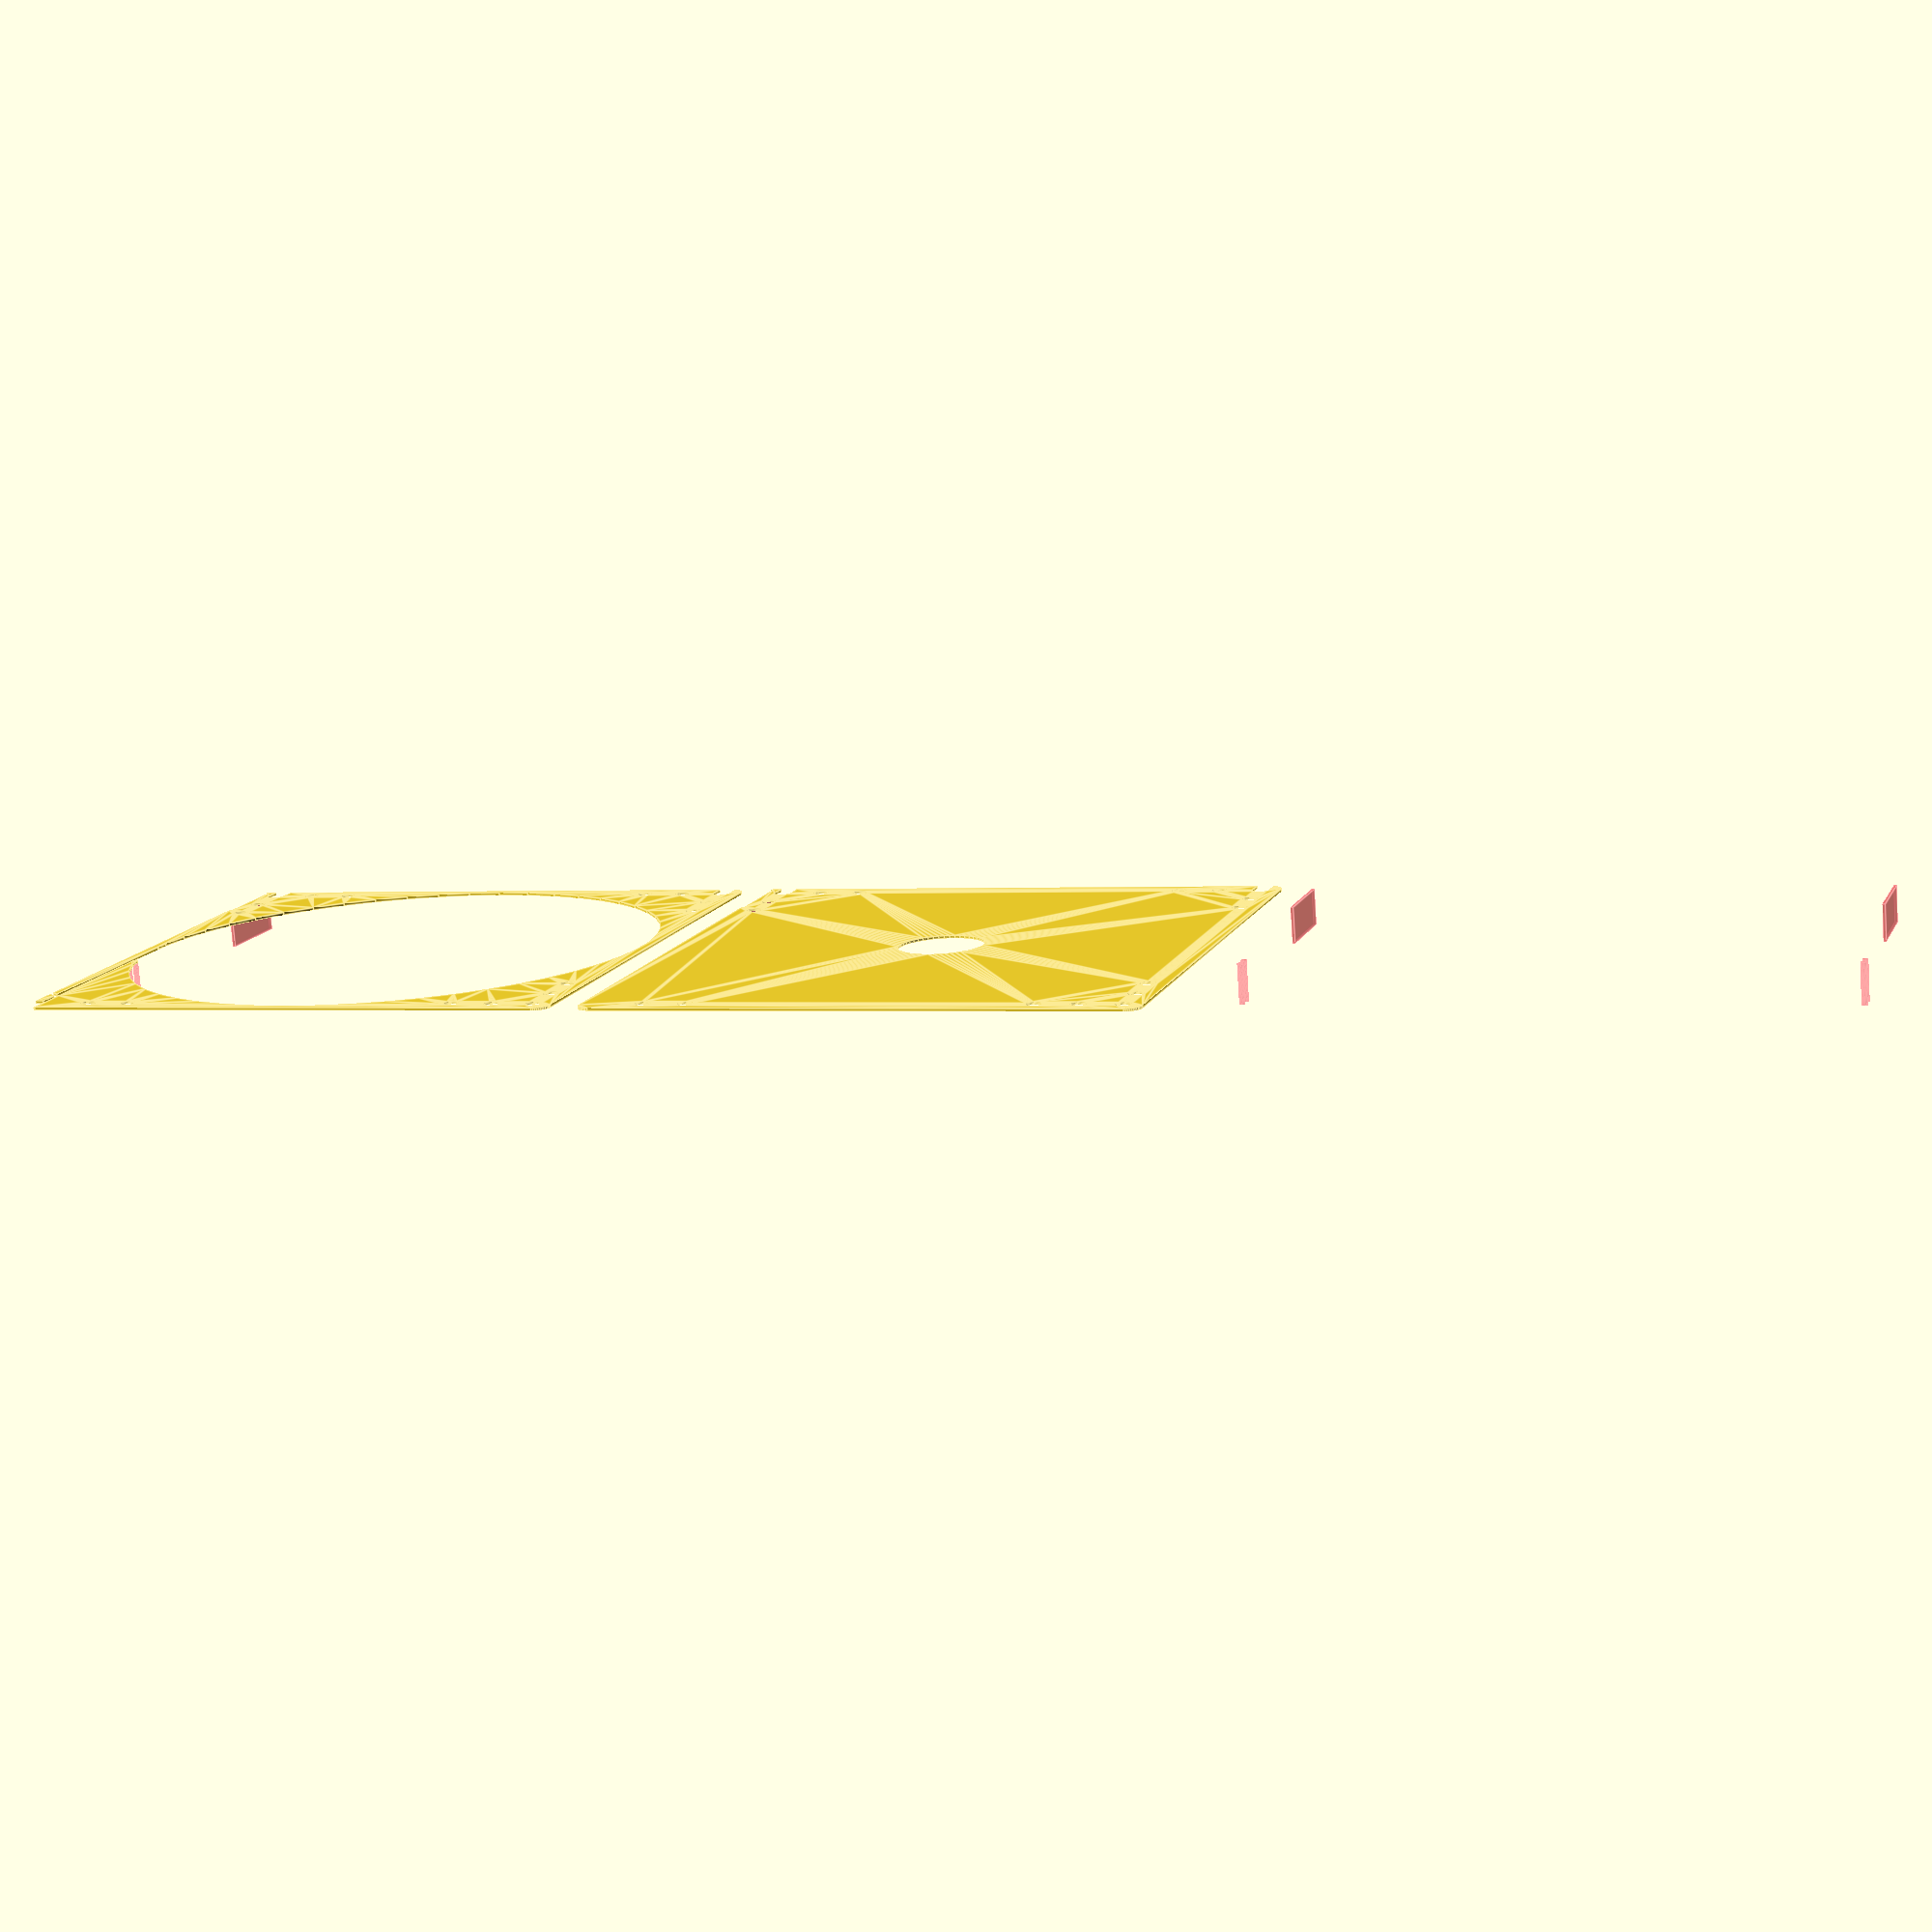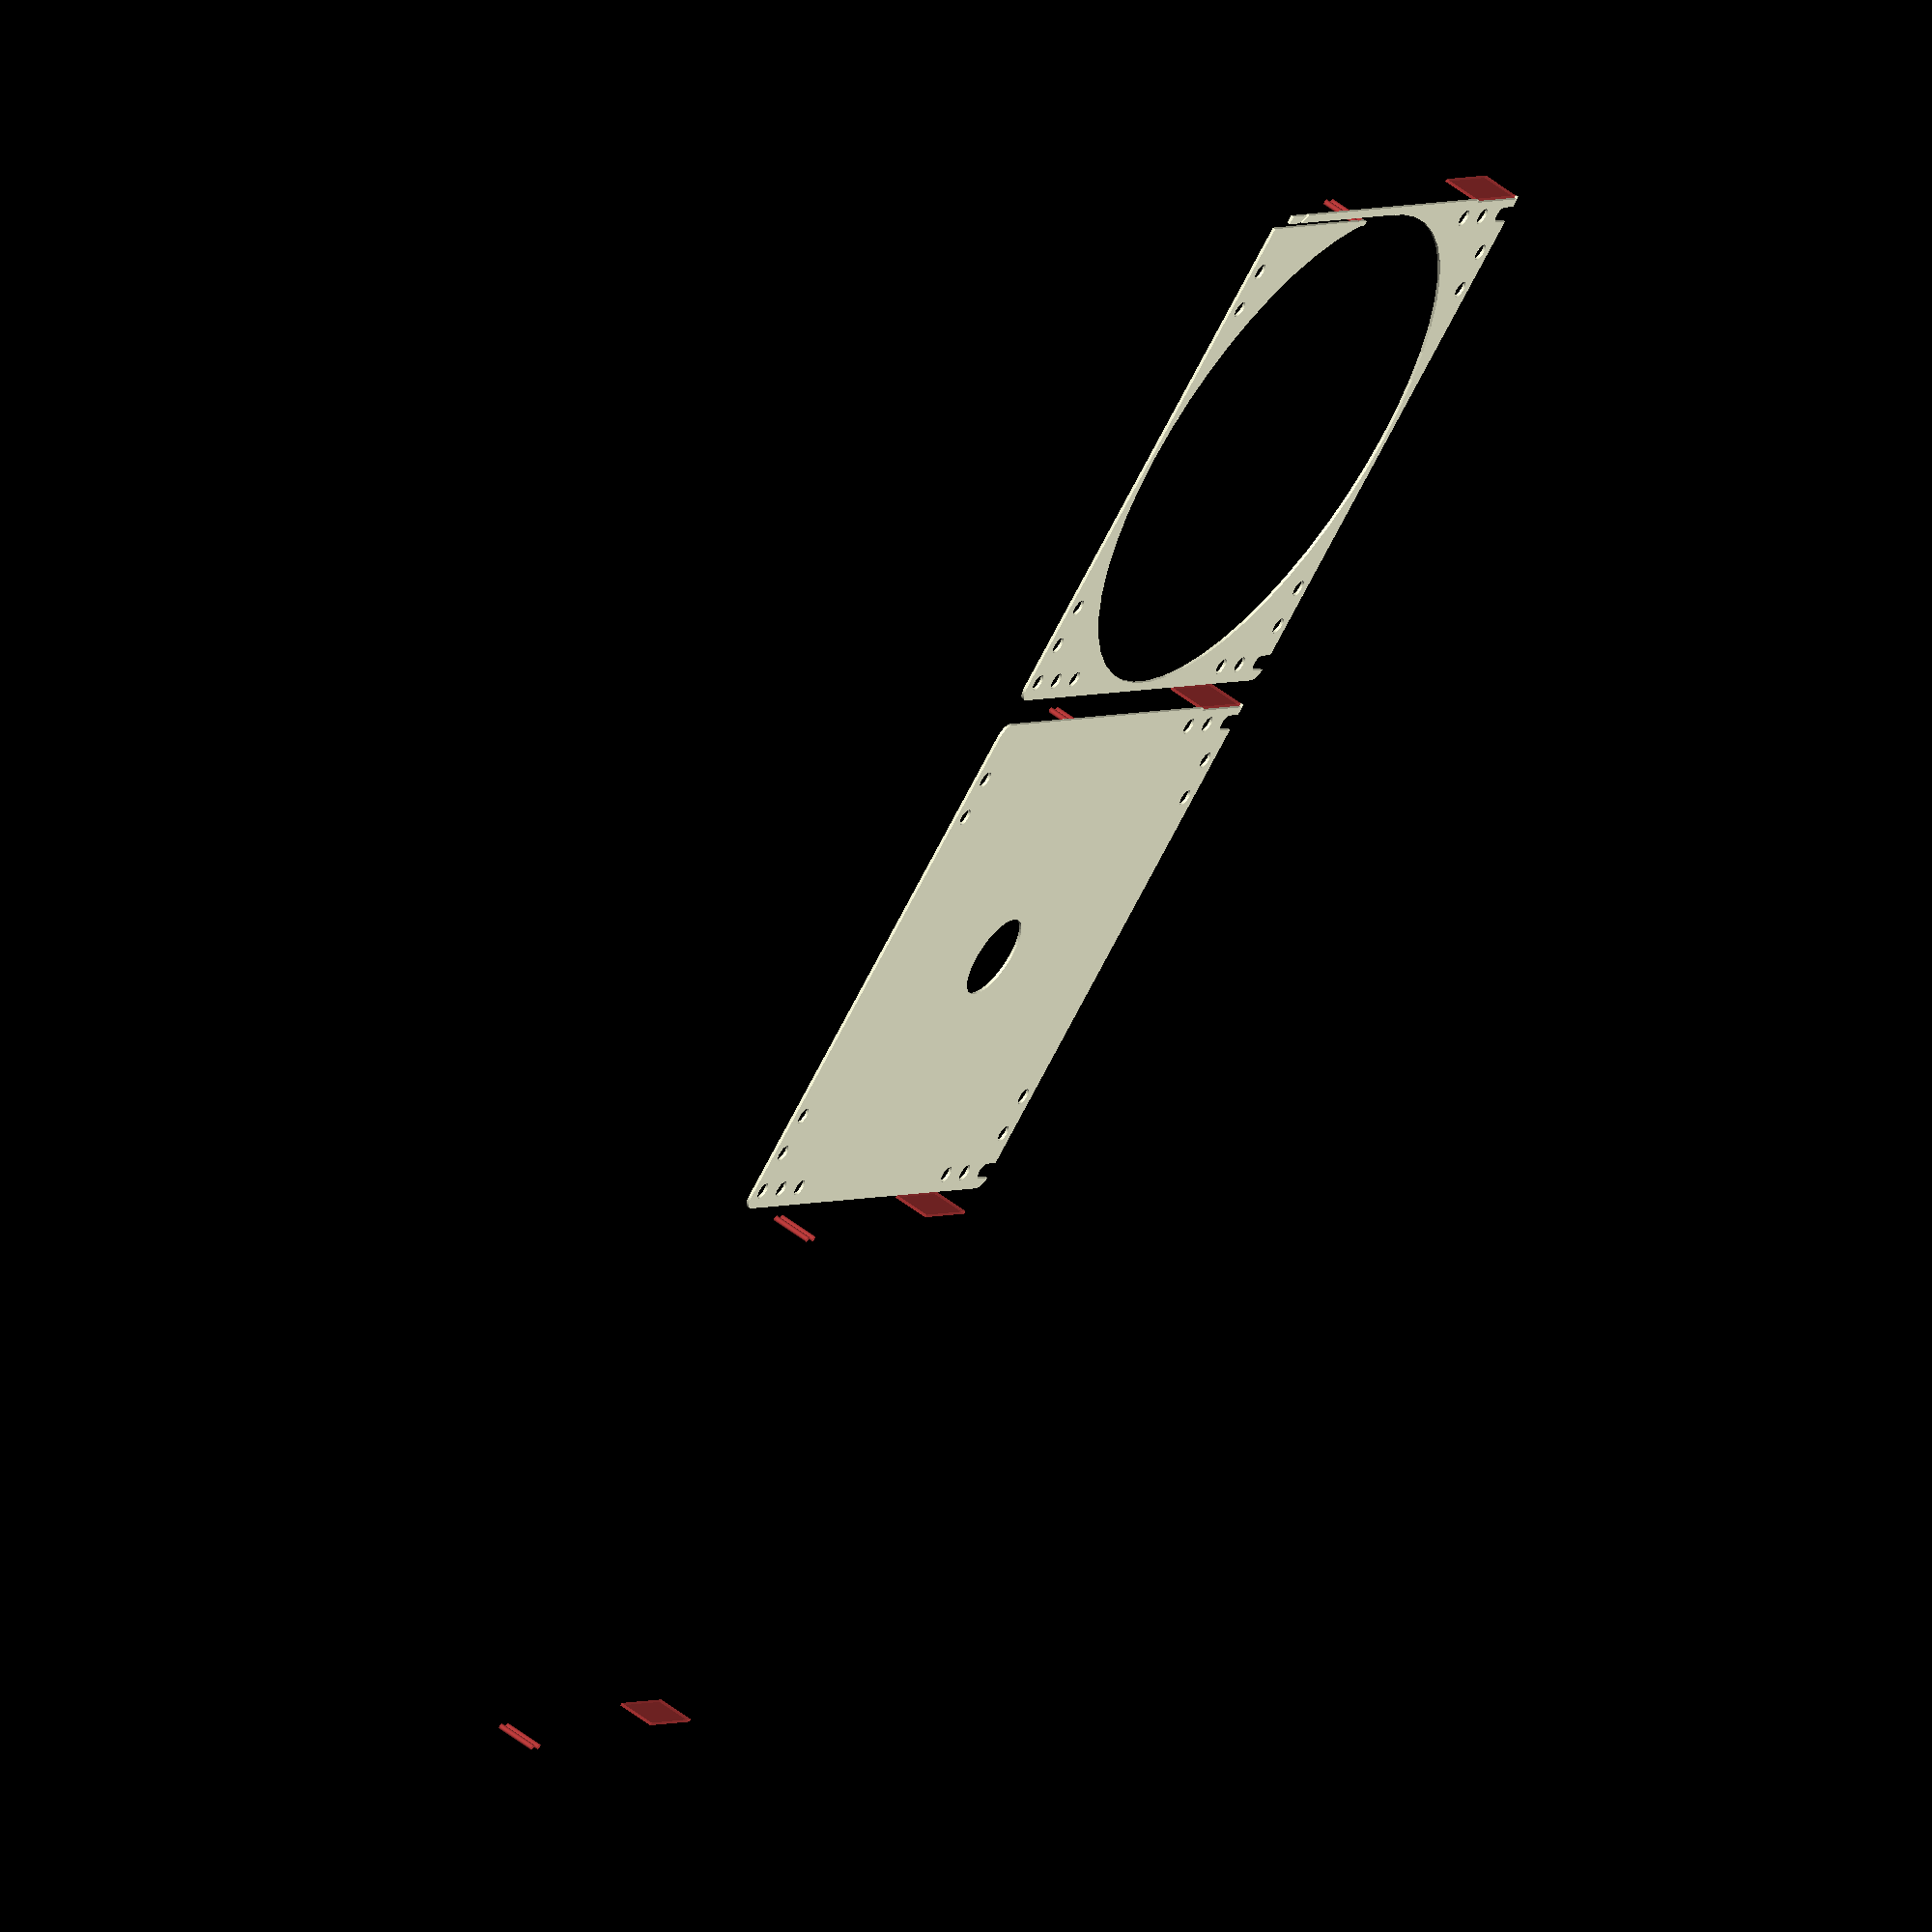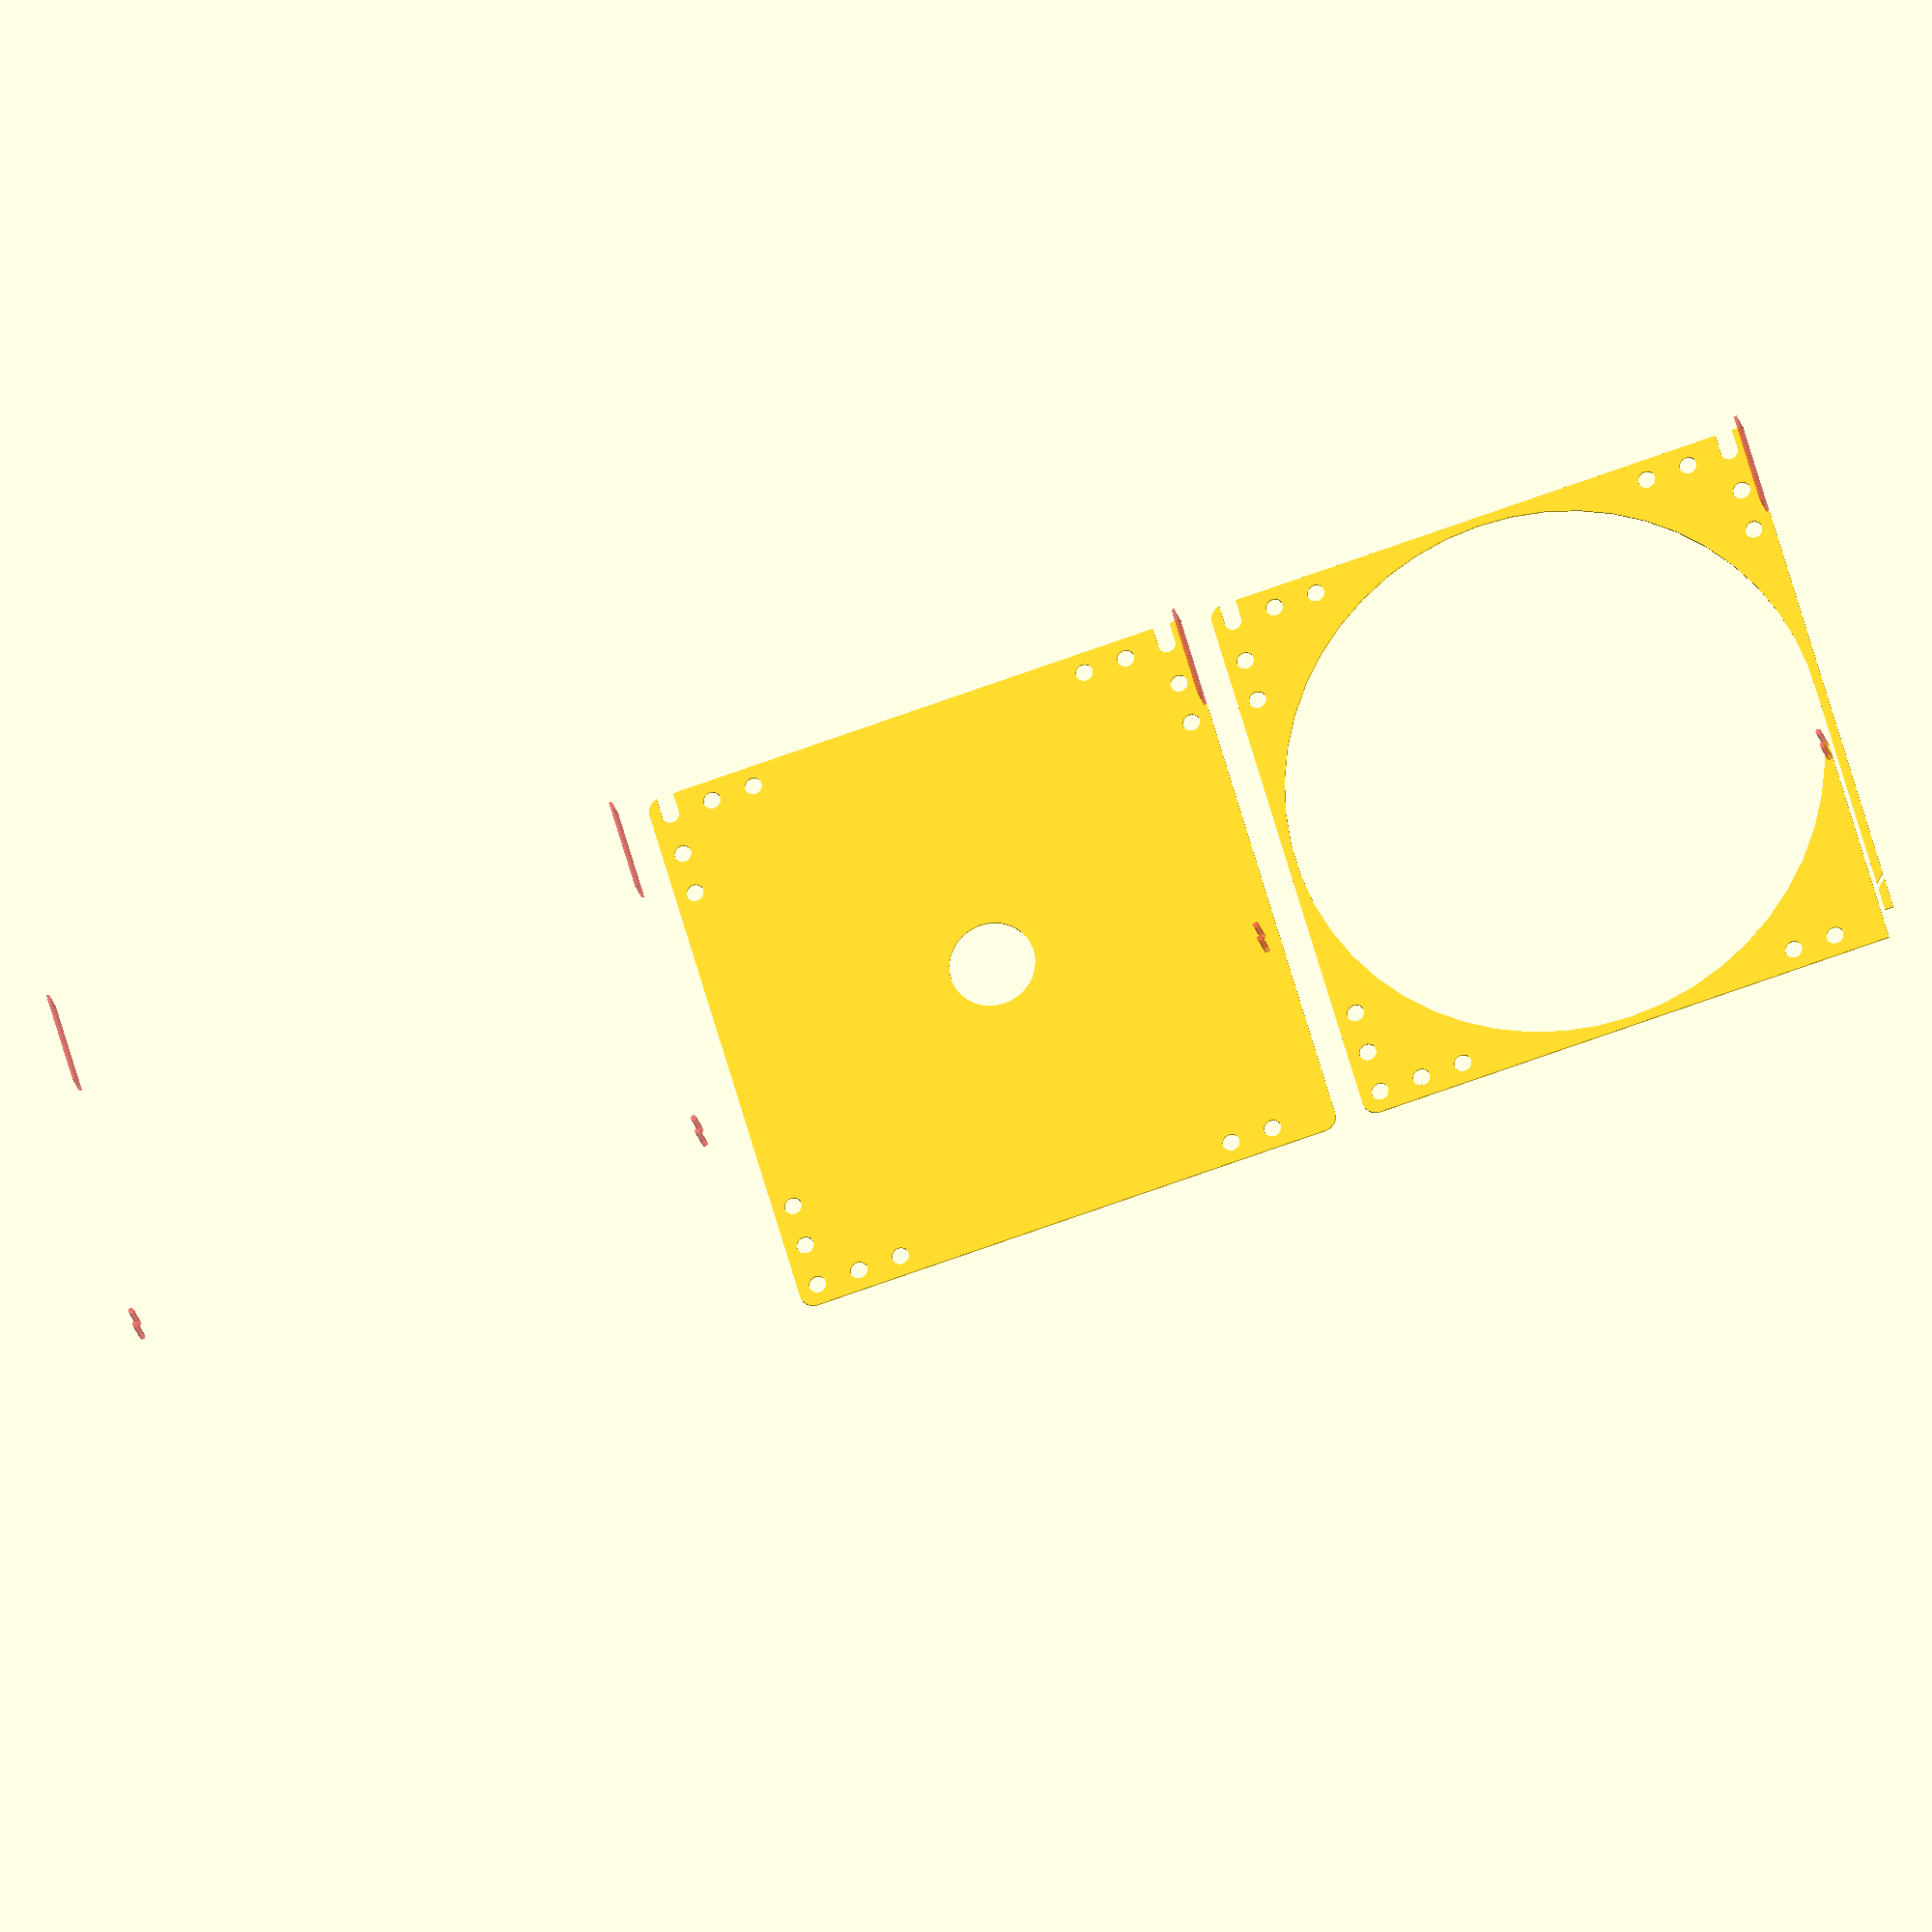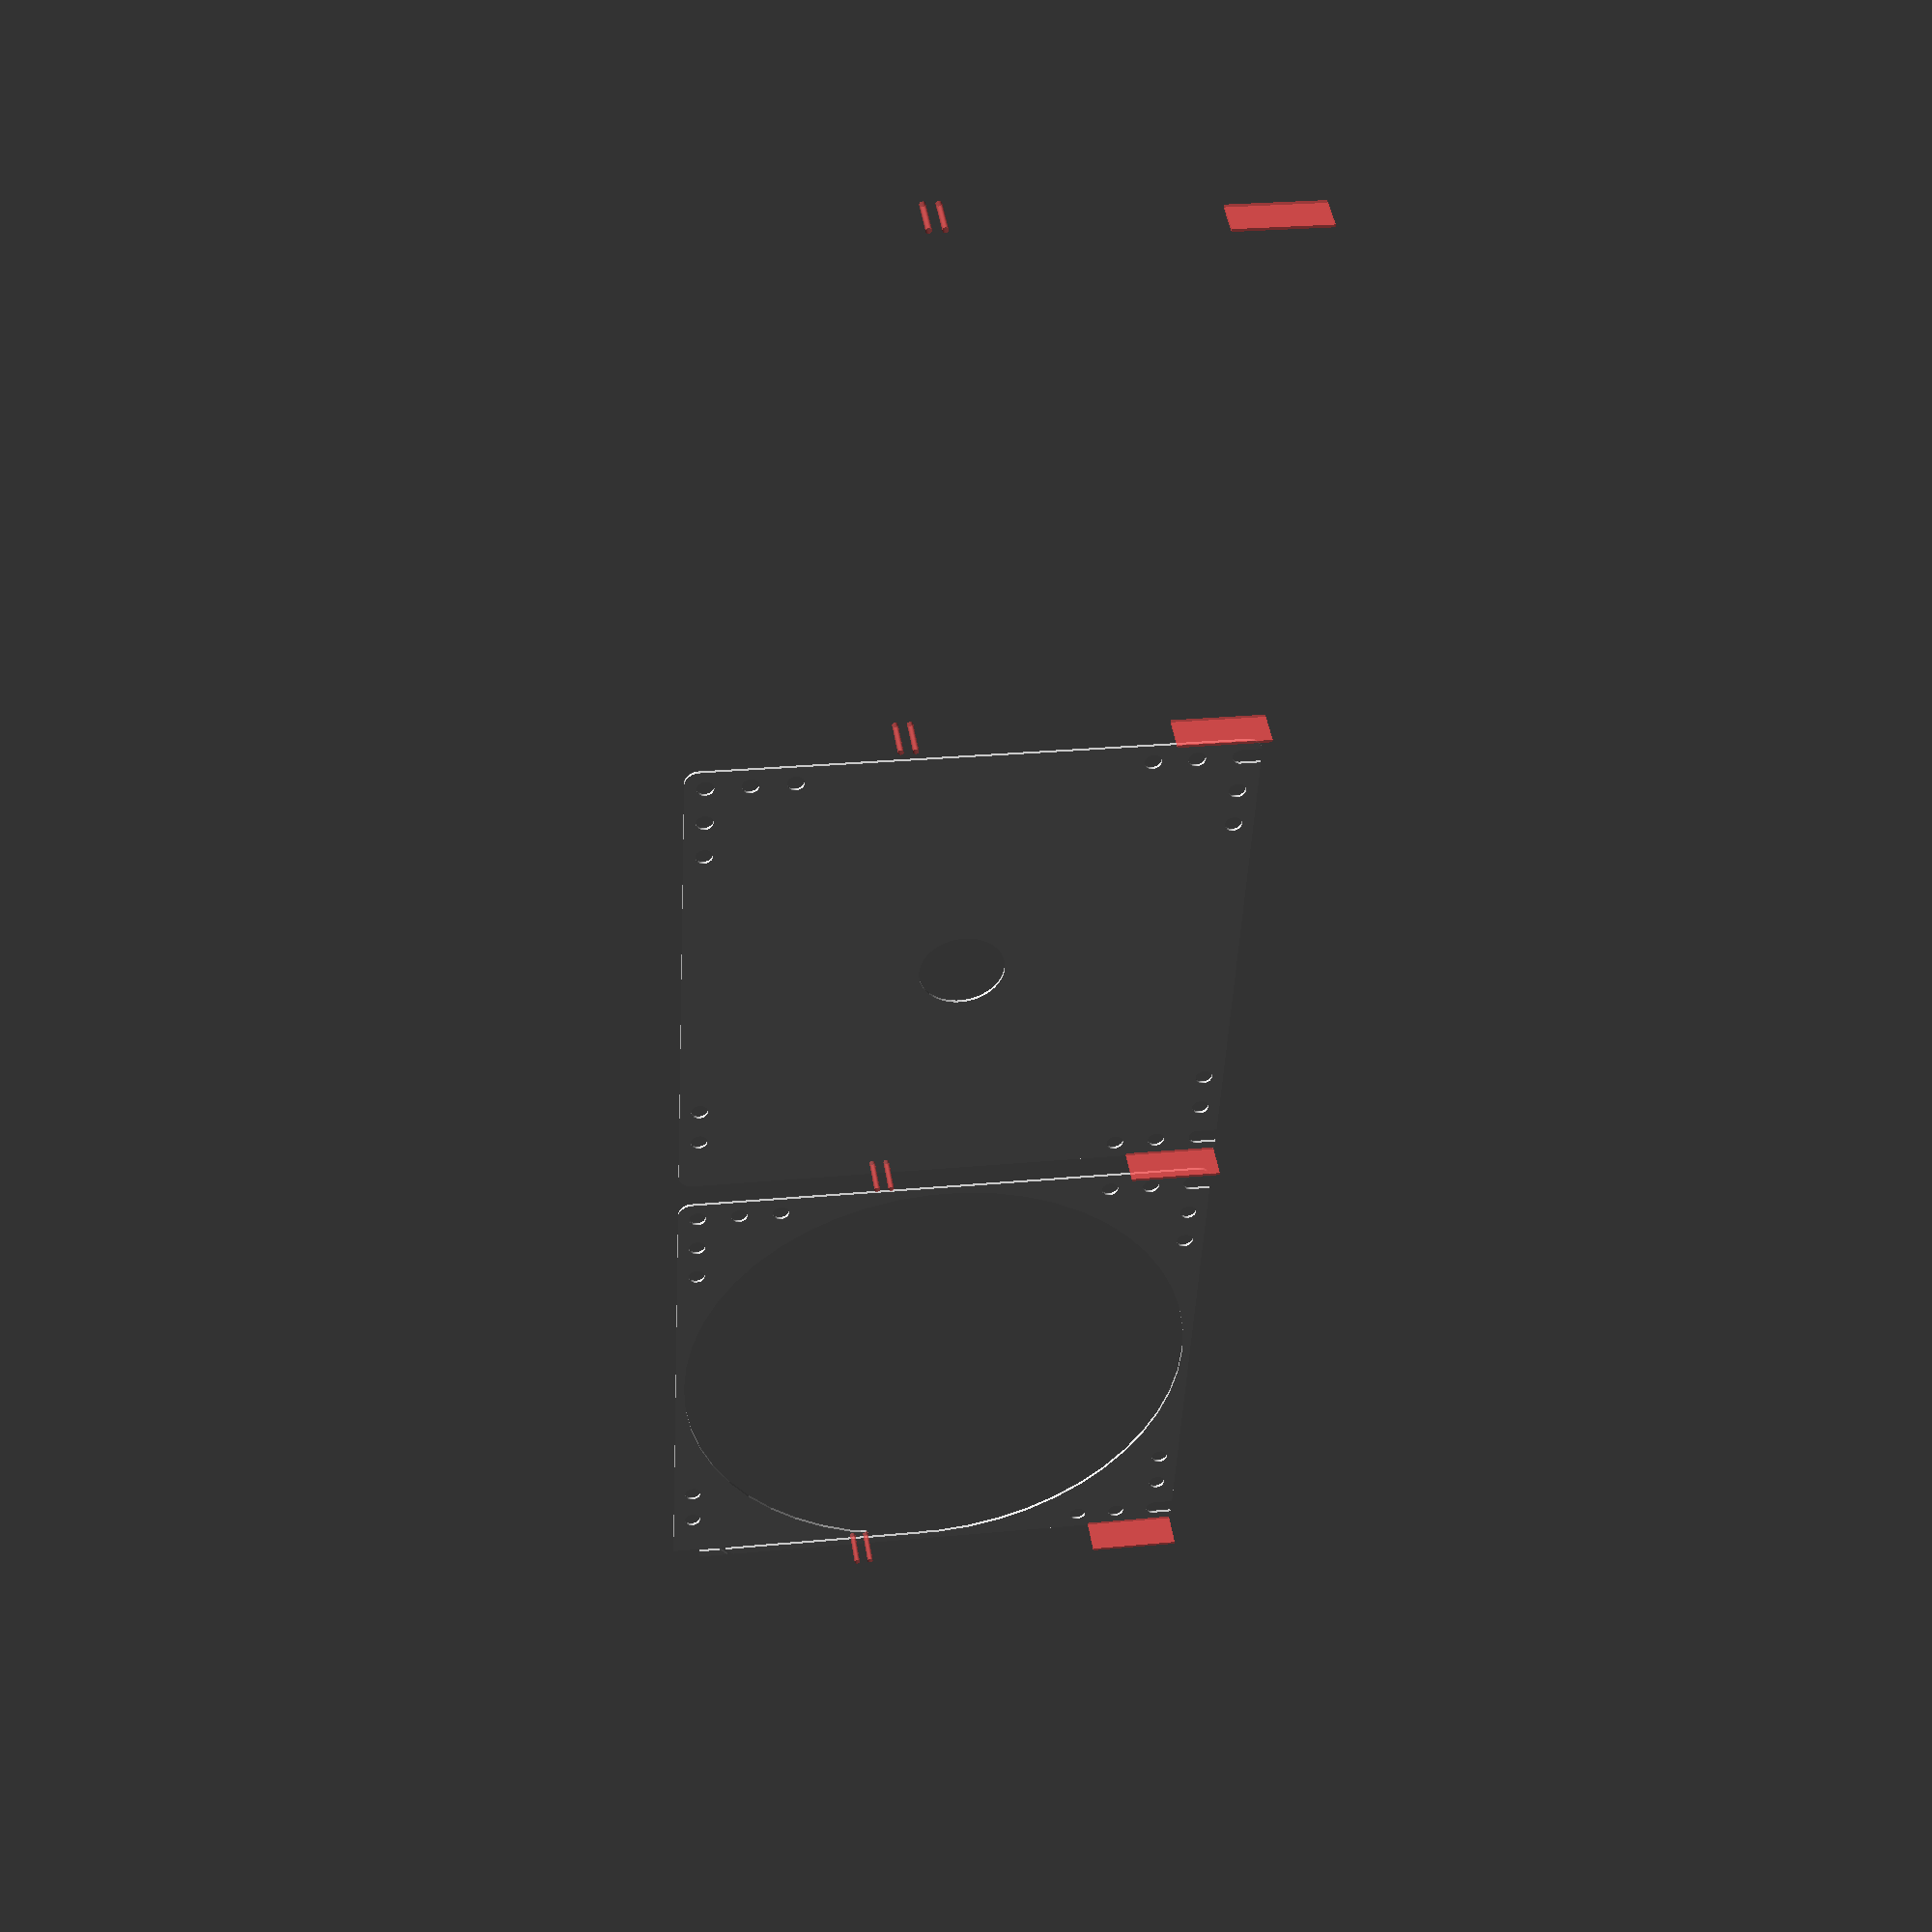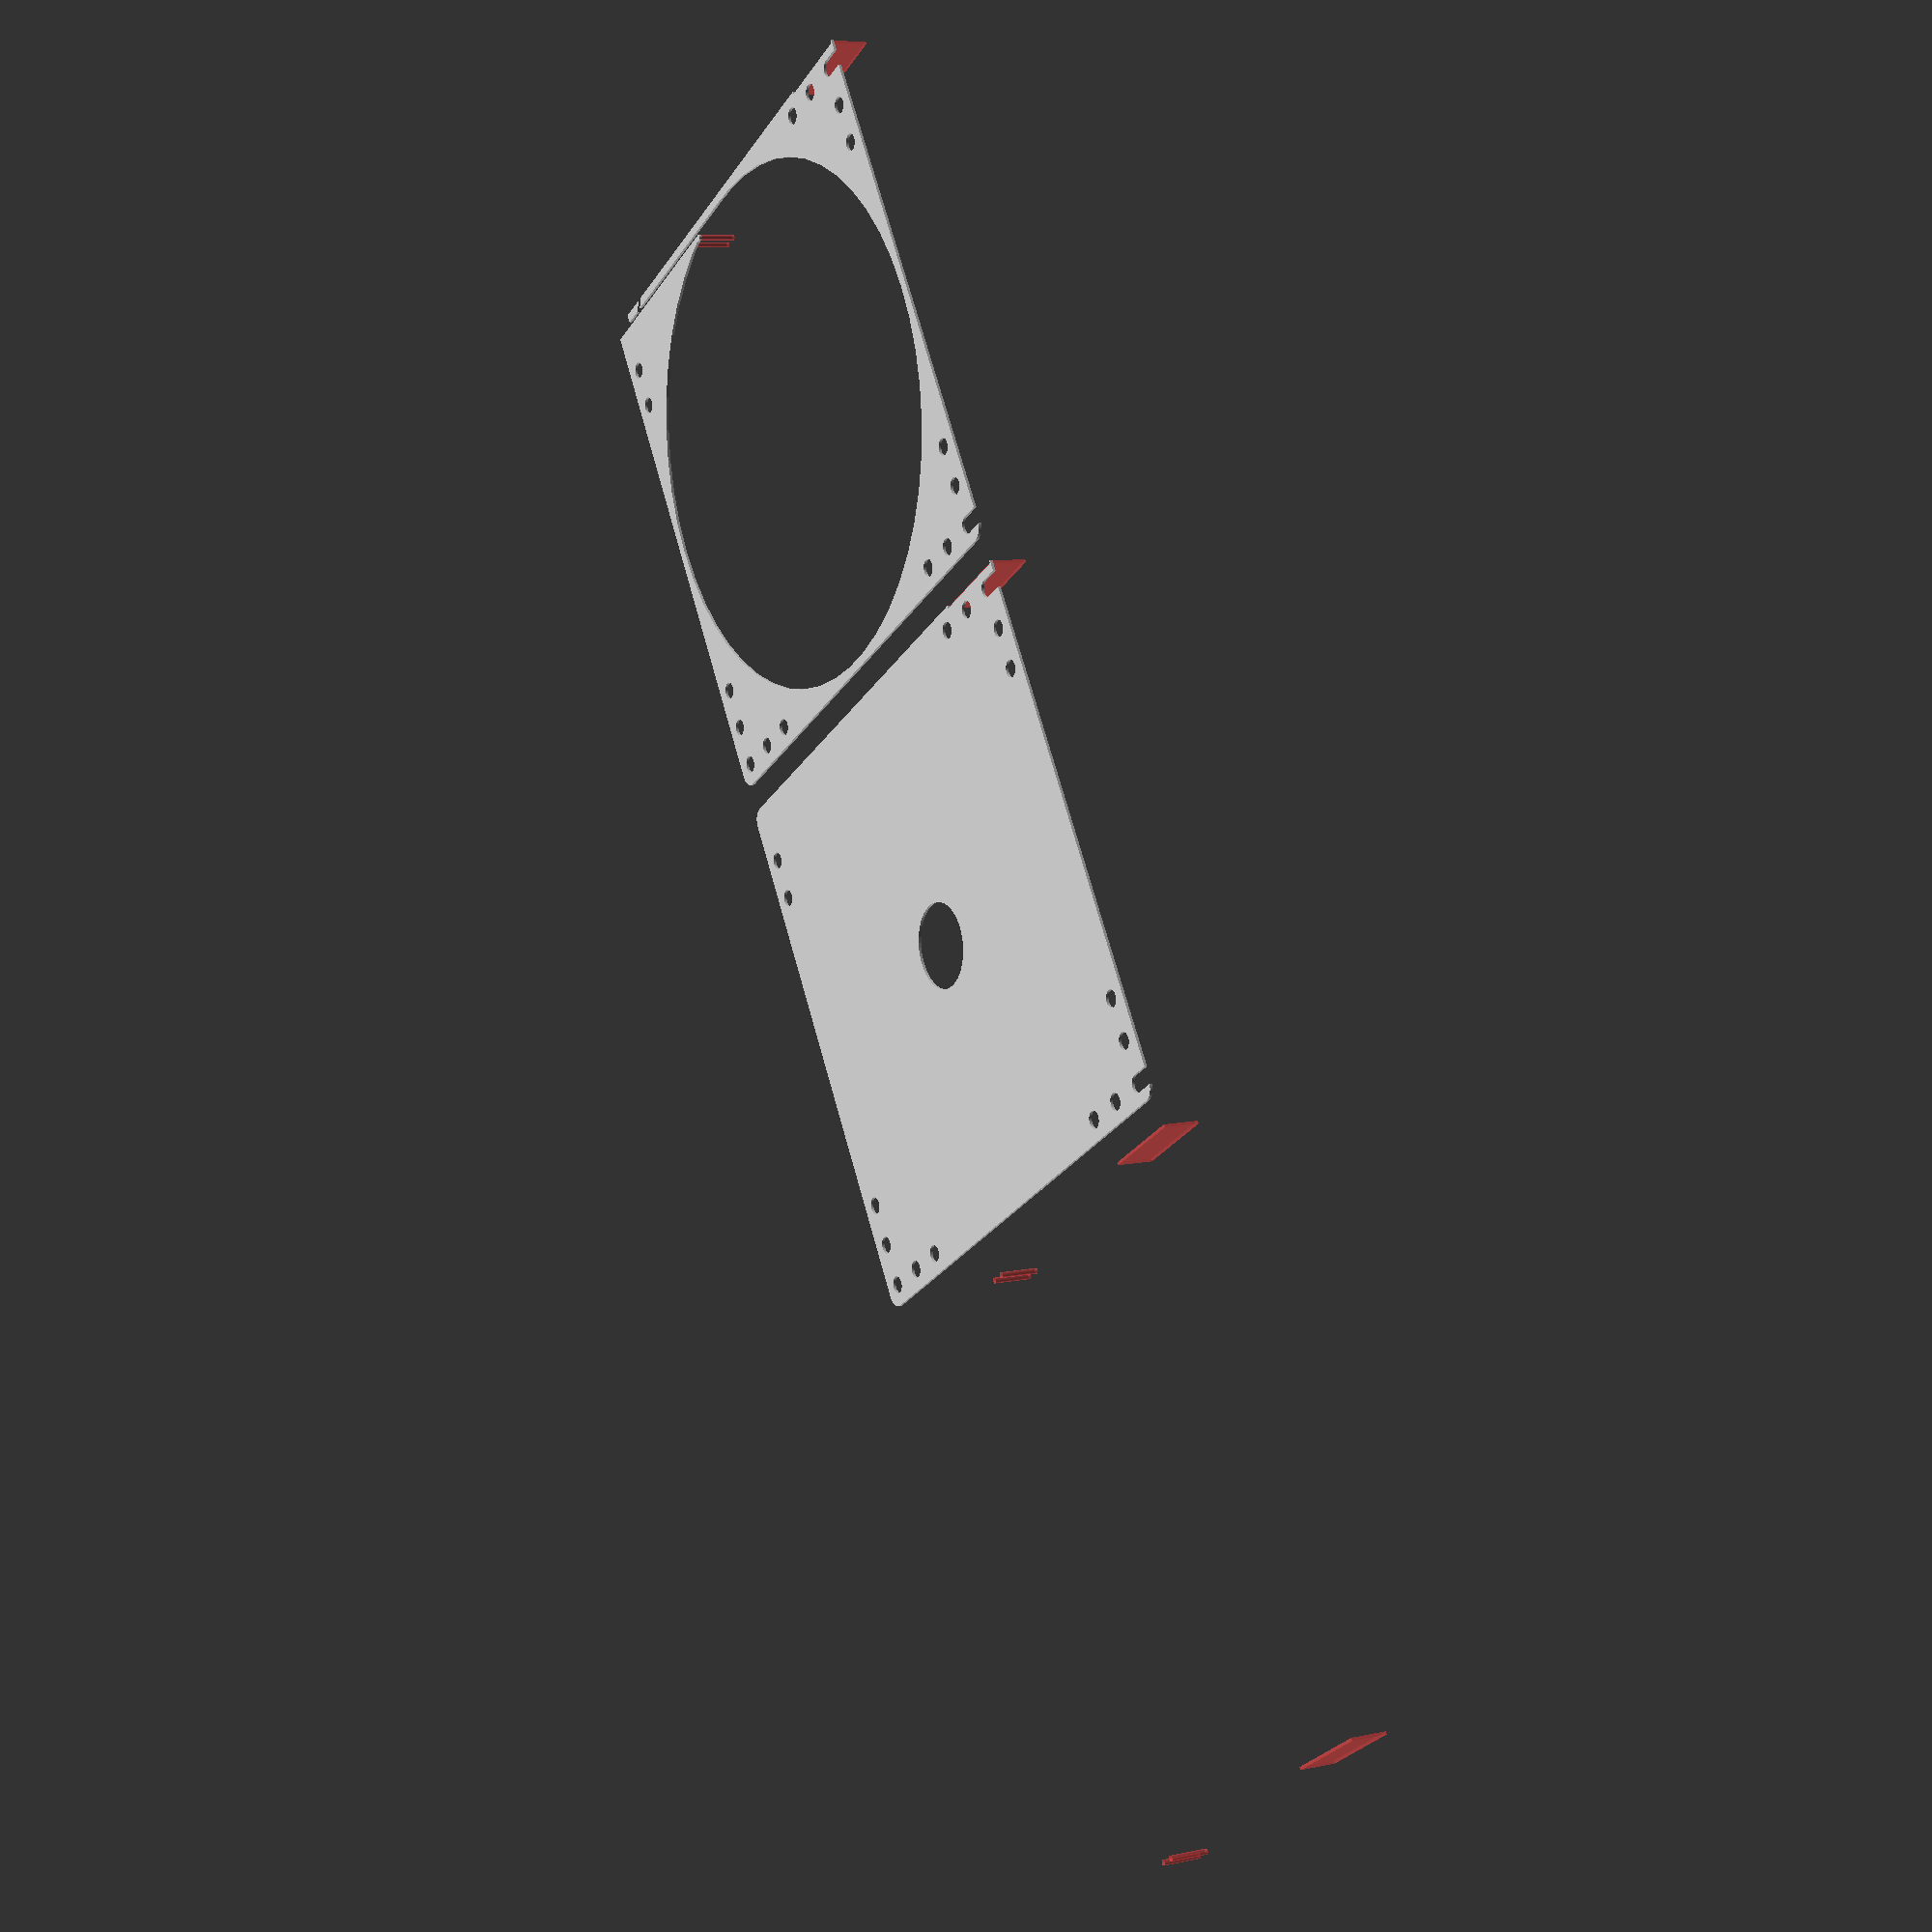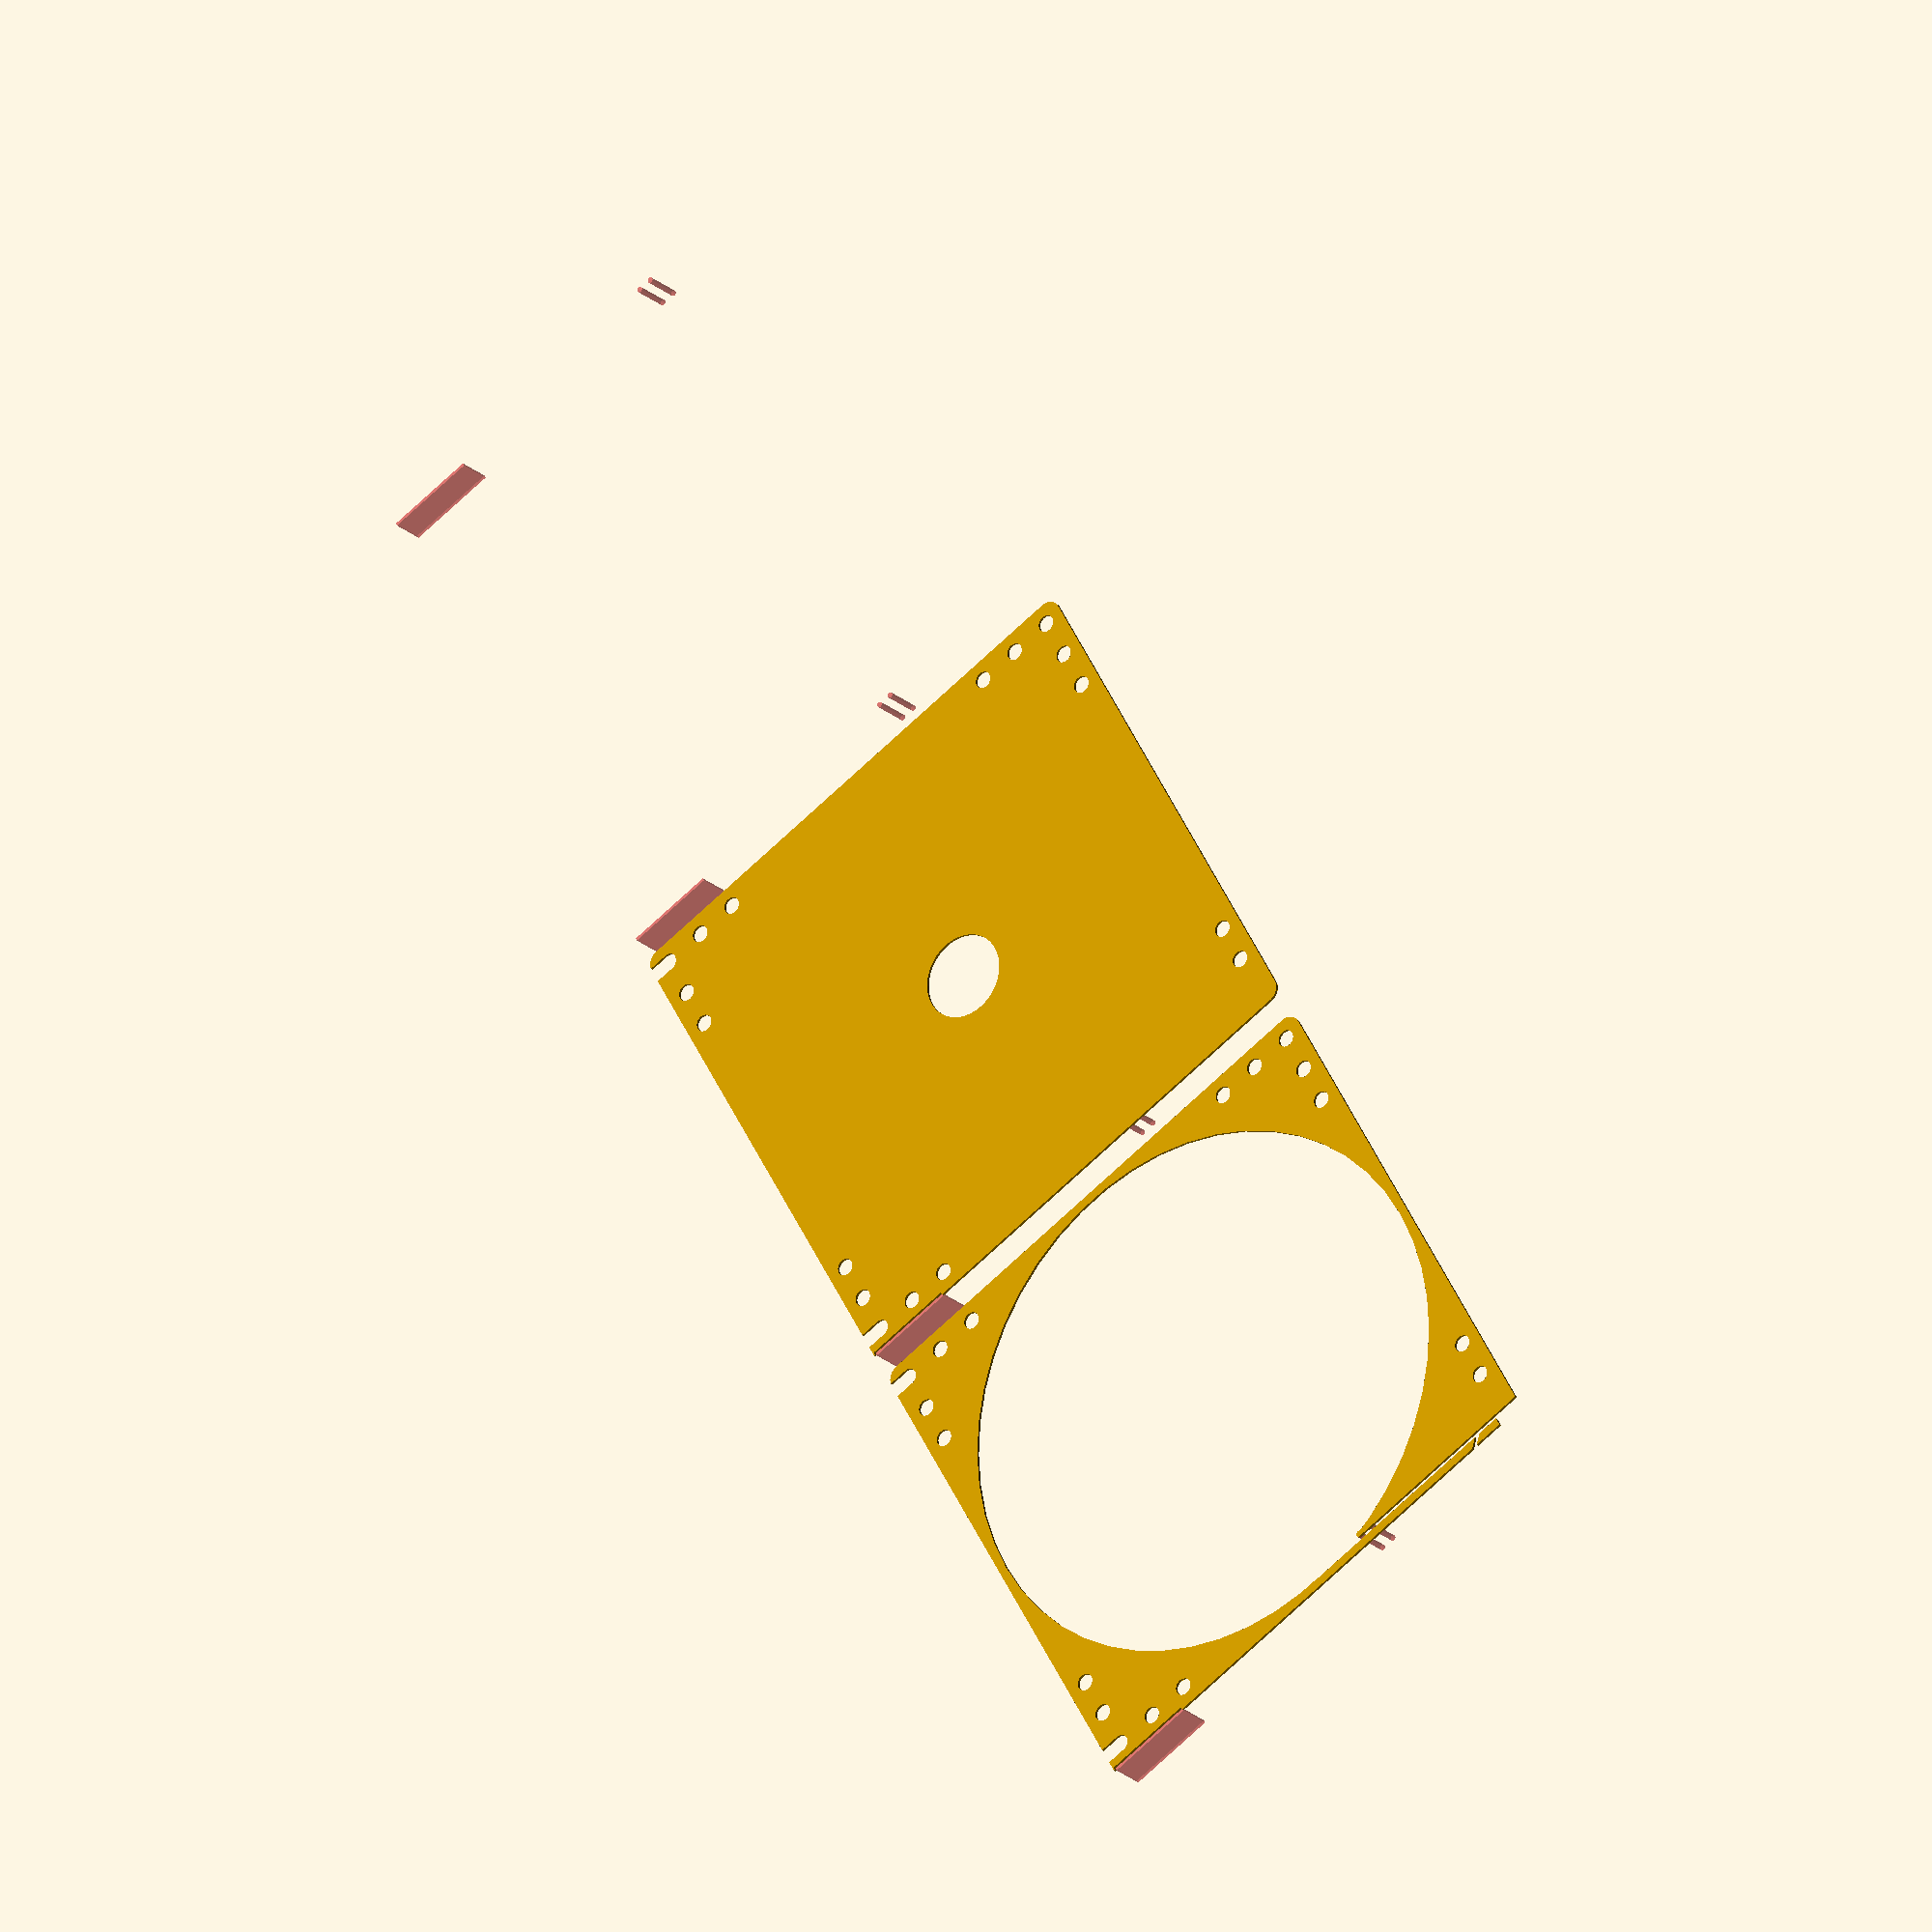
<openscad>
$fn = 50;


union() {
	translate(v = [0, 0, 0]) {
		projection() {
			intersection() {
				translate(v = [-500, -500, -5.5000000000]) {
					cube(size = [1000, 1000, 0.1000000000]);
				}
				union() {
					difference() {
						union() {
							translate(v = [0, 0, 0]) {
								rotate(a = [0, 0, 0]) {
									hull() {
										translate(v = [-92.0000000000, 92.0000000000, 0]) {
											rotate(a = [0, 0, 0]) {
												translate(v = [0, 0, 0]) {
													rotate(a = [0, 0, 0]) {
														cylinder(h = 14, r = 5);
													}
												}
											}
										}
										translate(v = [92.0000000000, 92.0000000000, 0]) {
											rotate(a = [0, 0, 0]) {
												translate(v = [0, 0, 0]) {
													rotate(a = [0, 0, 0]) {
														cylinder(h = 14, r = 5);
													}
												}
											}
										}
										translate(v = [-92.0000000000, -92.0000000000, 0]) {
											rotate(a = [0, 0, 0]) {
												translate(v = [0, 0, 0]) {
													rotate(a = [0, 0, 0]) {
														cylinder(h = 14, r = 5);
													}
												}
											}
										}
										translate(v = [92.0000000000, -92.0000000000, 0]) {
											rotate(a = [0, 0, 0]) {
												translate(v = [0, 0, 0]) {
													rotate(a = [0, 0, 0]) {
														cylinder(h = 14, r = 5);
													}
												}
											}
										}
									}
								}
							}
							translate(v = [-97.0000000000, 91.0000000000, 0]) {
								rotate(a = [0, 0, 0]) {
									cube(size = [6, 6, 14]);
								}
							}
						}
						union() {
							#translate(v = [-96.5000000000, 96.0000000000, 0.5000000000]) {
								rotate(a = [0, 0, 0]) {
									cube(size = [32, 1, 13.0000000000]);
								}
							}
							translate(v = [-97.5000000000, -90.0000000000, -125]) {
								rotate(a = [0, 0, 0]) {
									hull() {
										translate(v = [7.5000000000, 0, 0]) {
											rotate(a = [0, 0, 0]) {
												translate(v = [0, 0, 0]) {
													rotate(a = [0, 0, 0]) {
														cylinder(h = 250, r = 3.0000000000);
													}
												}
											}
										}
										translate(v = [-7.5000000000, 0, 0]) {
											rotate(a = [0, 0, 0]) {
												translate(v = [0, 0, 0]) {
													rotate(a = [0, 0, 0]) {
														cylinder(h = 250, r = 3.0000000000);
													}
												}
											}
										}
									}
								}
							}
							translate(v = [-97.5000000000, 90.0000000000, -125]) {
								rotate(a = [0, 0, 0]) {
									hull() {
										translate(v = [7.5000000000, 0, 0]) {
											rotate(a = [0, 0, 0]) {
												translate(v = [0, 0, 0]) {
													rotate(a = [0, 0, 0]) {
														cylinder(h = 250, r = 3.0000000000);
													}
												}
											}
										}
										translate(v = [-7.5000000000, 0, 0]) {
											rotate(a = [0, 0, 0]) {
												translate(v = [0, 0, 0]) {
													rotate(a = [0, 0, 0]) {
														cylinder(h = 250, r = 3.0000000000);
													}
												}
											}
										}
									}
								}
							}
							translate(v = [90.0000000000, -90.0000000000, -125.0000000000]) {
								rotate(a = [0, 0, 0]) {
									cylinder(h = 250, r = 3.0000000000);
								}
							}
							translate(v = [-75.0000000000, -90.0000000000, -125.0000000000]) {
								rotate(a = [0, 0, 0]) {
									cylinder(h = 250, r = 3.0000000000);
								}
							}
							translate(v = [-90.0000000000, -75.0000000000, -125.0000000000]) {
								rotate(a = [0, 0, 0]) {
									cylinder(h = 250, r = 3.0000000000);
								}
							}
							translate(v = [75.0000000000, -90.0000000000, -125.0000000000]) {
								rotate(a = [0, 0, 0]) {
									cylinder(h = 250, r = 3.0000000000);
								}
							}
							translate(v = [90.0000000000, -75.0000000000, -125.0000000000]) {
								rotate(a = [0, 0, 0]) {
									cylinder(h = 250, r = 3.0000000000);
								}
							}
							translate(v = [-75.0000000000, 90.0000000000, -125.0000000000]) {
								rotate(a = [0, 0, 0]) {
									cylinder(h = 250, r = 3.0000000000);
								}
							}
							translate(v = [-90.0000000000, 75.0000000000, -125.0000000000]) {
								rotate(a = [0, 0, 0]) {
									cylinder(h = 250, r = 3.0000000000);
								}
							}
							translate(v = [90.0000000000, 75.0000000000, -125.0000000000]) {
								rotate(a = [0, 0, 0]) {
									cylinder(h = 250, r = 3.0000000000);
								}
							}
							translate(v = [-60.0000000000, -90.0000000000, -125.0000000000]) {
								rotate(a = [0, 0, 0]) {
									cylinder(h = 250, r = 3.0000000000);
								}
							}
							translate(v = [-90.0000000000, -60.0000000000, -125.0000000000]) {
								rotate(a = [0, 0, 0]) {
									cylinder(h = 250, r = 3.0000000000);
								}
							}
							translate(v = [60.0000000000, -90.0000000000, -125.0000000000]) {
								rotate(a = [0, 0, 0]) {
									cylinder(h = 250, r = 3.0000000000);
								}
							}
							translate(v = [90.0000000000, -60.0000000000, -125.0000000000]) {
								rotate(a = [0, 0, 0]) {
									cylinder(h = 250, r = 3.0000000000);
								}
							}
							translate(v = [-60.0000000000, 90.0000000000, -125.0000000000]) {
								rotate(a = [0, 0, 0]) {
									cylinder(h = 250, r = 3.0000000000);
								}
							}
							translate(v = [-90.0000000000, 60.0000000000, -125.0000000000]) {
								rotate(a = [0, 0, 0]) {
									cylinder(h = 250, r = 3.0000000000);
								}
							}
							translate(v = [90.0000000000, 60.0000000000, -125.0000000000]) {
								rotate(a = [0, 0, 0]) {
									cylinder(h = 250, r = 3.0000000000);
								}
							}
							translate(v = [0, 0, 0.6000000000]) {
								rotate(a = [0, 0, 0]) {
									cylinder(h = 16.4000000000, r = 94.0000000000);
								}
							}
							translate(v = [0, 0, -7.0000000000]) {
								rotate(a = [0, 0, 0]) {
									cylinder(h = 14, r = 15.0000000000);
								}
							}
							translate(v = [0.0000000000, 92.5000000000, 0.6000000000]) {
								rotate(a = [0, 0, 0]) {
									cube(size = [97.0000000000, 1.5000000000, 16.4000000000]);
								}
							}
							translate(v = [87.0000000000, 92.5000000000, 0.6000000000]) {
								rotate(a = [0, 0, 0]) {
									cube(size = [10, 4.5000000000, 16.4000000000]);
								}
							}
							translate(v = [76.0000000000, 92.5000000000, 12.5000000000]) {
								rotate(a = [0, 0, 0]) {
									cube(size = [21, 4.5000000000, 1.5000000000]);
								}
							}
							translate(v = [73.2500000000, 97.7500000000, 0.6000000000]) {
								rotate(a = [0, 0, -45]) {
									cube(size = [7.5000000000, 1.5000000000, 16.4000000000]);
								}
							}
							translate(v = [16.0610000000, 90.5000000000, 0.6000000000]) {
								rotate(a = [0, 0, 0]) {
									cube(size = [7.5000000000, 2, 13.4000000000]);
								}
							}
						}
					}
					union() {
						translate(v = [25.3110000000, 91.5000000000, 0]) {
							rotate(a = [0, 0, 0]) {
								hull() {
									translate(v = [2.5000000000, 0, 0]) {
										rotate(a = [0, 0, 0]) {
											#translate(v = [0, 0, 0]) {
												rotate(a = [0, 0, 0]) {
													cylinder(h = 14, r = 1.0000000000);
												}
											}
										}
									}
									translate(v = [-2.5000000000, 0, 0]) {
										rotate(a = [0, 0, 0]) {
											#translate(v = [0, 0, 0]) {
												rotate(a = [0, 0, 0]) {
													cylinder(h = 14, r = 1.0000000000);
												}
											}
										}
									}
								}
							}
						}
					}
				}
			}
		}
	}
	translate(v = [0, 204, 0]) {
		projection() {
			intersection() {
				translate(v = [-500, -500, -2.5000000000]) {
					cube(size = [1000, 1000, 0.1000000000]);
				}
				union() {
					difference() {
						union() {
							translate(v = [0, 0, 0]) {
								rotate(a = [0, 0, 0]) {
									hull() {
										translate(v = [-92.0000000000, 92.0000000000, 0]) {
											rotate(a = [0, 0, 0]) {
												translate(v = [0, 0, 0]) {
													rotate(a = [0, 0, 0]) {
														cylinder(h = 14, r = 5);
													}
												}
											}
										}
										translate(v = [92.0000000000, 92.0000000000, 0]) {
											rotate(a = [0, 0, 0]) {
												translate(v = [0, 0, 0]) {
													rotate(a = [0, 0, 0]) {
														cylinder(h = 14, r = 5);
													}
												}
											}
										}
										translate(v = [-92.0000000000, -92.0000000000, 0]) {
											rotate(a = [0, 0, 0]) {
												translate(v = [0, 0, 0]) {
													rotate(a = [0, 0, 0]) {
														cylinder(h = 14, r = 5);
													}
												}
											}
										}
										translate(v = [92.0000000000, -92.0000000000, 0]) {
											rotate(a = [0, 0, 0]) {
												translate(v = [0, 0, 0]) {
													rotate(a = [0, 0, 0]) {
														cylinder(h = 14, r = 5);
													}
												}
											}
										}
									}
								}
							}
							translate(v = [-97.0000000000, 91.0000000000, 0]) {
								rotate(a = [0, 0, 0]) {
									cube(size = [6, 6, 14]);
								}
							}
						}
						union() {
							#translate(v = [-96.5000000000, 96.0000000000, 0.5000000000]) {
								rotate(a = [0, 0, 0]) {
									cube(size = [32, 1, 13.0000000000]);
								}
							}
							translate(v = [-97.5000000000, -90.0000000000, -125]) {
								rotate(a = [0, 0, 0]) {
									hull() {
										translate(v = [7.5000000000, 0, 0]) {
											rotate(a = [0, 0, 0]) {
												translate(v = [0, 0, 0]) {
													rotate(a = [0, 0, 0]) {
														cylinder(h = 250, r = 3.0000000000);
													}
												}
											}
										}
										translate(v = [-7.5000000000, 0, 0]) {
											rotate(a = [0, 0, 0]) {
												translate(v = [0, 0, 0]) {
													rotate(a = [0, 0, 0]) {
														cylinder(h = 250, r = 3.0000000000);
													}
												}
											}
										}
									}
								}
							}
							translate(v = [-97.5000000000, 90.0000000000, -125]) {
								rotate(a = [0, 0, 0]) {
									hull() {
										translate(v = [7.5000000000, 0, 0]) {
											rotate(a = [0, 0, 0]) {
												translate(v = [0, 0, 0]) {
													rotate(a = [0, 0, 0]) {
														cylinder(h = 250, r = 3.0000000000);
													}
												}
											}
										}
										translate(v = [-7.5000000000, 0, 0]) {
											rotate(a = [0, 0, 0]) {
												translate(v = [0, 0, 0]) {
													rotate(a = [0, 0, 0]) {
														cylinder(h = 250, r = 3.0000000000);
													}
												}
											}
										}
									}
								}
							}
							translate(v = [90.0000000000, -90.0000000000, -125.0000000000]) {
								rotate(a = [0, 0, 0]) {
									cylinder(h = 250, r = 3.0000000000);
								}
							}
							translate(v = [-75.0000000000, -90.0000000000, -125.0000000000]) {
								rotate(a = [0, 0, 0]) {
									cylinder(h = 250, r = 3.0000000000);
								}
							}
							translate(v = [-90.0000000000, -75.0000000000, -125.0000000000]) {
								rotate(a = [0, 0, 0]) {
									cylinder(h = 250, r = 3.0000000000);
								}
							}
							translate(v = [75.0000000000, -90.0000000000, -125.0000000000]) {
								rotate(a = [0, 0, 0]) {
									cylinder(h = 250, r = 3.0000000000);
								}
							}
							translate(v = [90.0000000000, -75.0000000000, -125.0000000000]) {
								rotate(a = [0, 0, 0]) {
									cylinder(h = 250, r = 3.0000000000);
								}
							}
							translate(v = [-75.0000000000, 90.0000000000, -125.0000000000]) {
								rotate(a = [0, 0, 0]) {
									cylinder(h = 250, r = 3.0000000000);
								}
							}
							translate(v = [-90.0000000000, 75.0000000000, -125.0000000000]) {
								rotate(a = [0, 0, 0]) {
									cylinder(h = 250, r = 3.0000000000);
								}
							}
							translate(v = [90.0000000000, 75.0000000000, -125.0000000000]) {
								rotate(a = [0, 0, 0]) {
									cylinder(h = 250, r = 3.0000000000);
								}
							}
							translate(v = [-60.0000000000, -90.0000000000, -125.0000000000]) {
								rotate(a = [0, 0, 0]) {
									cylinder(h = 250, r = 3.0000000000);
								}
							}
							translate(v = [-90.0000000000, -60.0000000000, -125.0000000000]) {
								rotate(a = [0, 0, 0]) {
									cylinder(h = 250, r = 3.0000000000);
								}
							}
							translate(v = [60.0000000000, -90.0000000000, -125.0000000000]) {
								rotate(a = [0, 0, 0]) {
									cylinder(h = 250, r = 3.0000000000);
								}
							}
							translate(v = [90.0000000000, -60.0000000000, -125.0000000000]) {
								rotate(a = [0, 0, 0]) {
									cylinder(h = 250, r = 3.0000000000);
								}
							}
							translate(v = [-60.0000000000, 90.0000000000, -125.0000000000]) {
								rotate(a = [0, 0, 0]) {
									cylinder(h = 250, r = 3.0000000000);
								}
							}
							translate(v = [-90.0000000000, 60.0000000000, -125.0000000000]) {
								rotate(a = [0, 0, 0]) {
									cylinder(h = 250, r = 3.0000000000);
								}
							}
							translate(v = [90.0000000000, 60.0000000000, -125.0000000000]) {
								rotate(a = [0, 0, 0]) {
									cylinder(h = 250, r = 3.0000000000);
								}
							}
							translate(v = [0, 0, 0.6000000000]) {
								rotate(a = [0, 0, 0]) {
									cylinder(h = 16.4000000000, r = 94.0000000000);
								}
							}
							translate(v = [0, 0, -7.0000000000]) {
								rotate(a = [0, 0, 0]) {
									cylinder(h = 14, r = 15.0000000000);
								}
							}
							translate(v = [0.0000000000, 92.5000000000, 0.6000000000]) {
								rotate(a = [0, 0, 0]) {
									cube(size = [97.0000000000, 1.5000000000, 16.4000000000]);
								}
							}
							translate(v = [87.0000000000, 92.5000000000, 0.6000000000]) {
								rotate(a = [0, 0, 0]) {
									cube(size = [10, 4.5000000000, 16.4000000000]);
								}
							}
							translate(v = [76.0000000000, 92.5000000000, 12.5000000000]) {
								rotate(a = [0, 0, 0]) {
									cube(size = [21, 4.5000000000, 1.5000000000]);
								}
							}
							translate(v = [73.2500000000, 97.7500000000, 0.6000000000]) {
								rotate(a = [0, 0, -45]) {
									cube(size = [7.5000000000, 1.5000000000, 16.4000000000]);
								}
							}
							translate(v = [16.0610000000, 90.5000000000, 0.6000000000]) {
								rotate(a = [0, 0, 0]) {
									cube(size = [7.5000000000, 2, 13.4000000000]);
								}
							}
						}
					}
					union() {
						translate(v = [25.3110000000, 91.5000000000, 0]) {
							rotate(a = [0, 0, 0]) {
								hull() {
									translate(v = [2.5000000000, 0, 0]) {
										rotate(a = [0, 0, 0]) {
											#translate(v = [0, 0, 0]) {
												rotate(a = [0, 0, 0]) {
													cylinder(h = 14, r = 1.0000000000);
												}
											}
										}
									}
									translate(v = [-2.5000000000, 0, 0]) {
										rotate(a = [0, 0, 0]) {
											#translate(v = [0, 0, 0]) {
												rotate(a = [0, 0, 0]) {
													cylinder(h = 14, r = 1.0000000000);
												}
											}
										}
									}
								}
							}
						}
					}
				}
			}
		}
	}
	translate(v = [0, 408, 0]) {
		projection() {
			intersection() {
				translate(v = [-500, -500, 0.5000000000]) {
					cube(size = [1000, 1000, 0.1000000000]);
				}
				union() {
					difference() {
						union() {
							translate(v = [0, 0, 0]) {
								rotate(a = [0, 0, 0]) {
									hull() {
										translate(v = [-92.0000000000, 92.0000000000, 0]) {
											rotate(a = [0, 0, 0]) {
												translate(v = [0, 0, 0]) {
													rotate(a = [0, 0, 0]) {
														cylinder(h = 14, r = 5);
													}
												}
											}
										}
										translate(v = [92.0000000000, 92.0000000000, 0]) {
											rotate(a = [0, 0, 0]) {
												translate(v = [0, 0, 0]) {
													rotate(a = [0, 0, 0]) {
														cylinder(h = 14, r = 5);
													}
												}
											}
										}
										translate(v = [-92.0000000000, -92.0000000000, 0]) {
											rotate(a = [0, 0, 0]) {
												translate(v = [0, 0, 0]) {
													rotate(a = [0, 0, 0]) {
														cylinder(h = 14, r = 5);
													}
												}
											}
										}
										translate(v = [92.0000000000, -92.0000000000, 0]) {
											rotate(a = [0, 0, 0]) {
												translate(v = [0, 0, 0]) {
													rotate(a = [0, 0, 0]) {
														cylinder(h = 14, r = 5);
													}
												}
											}
										}
									}
								}
							}
							translate(v = [-97.0000000000, 91.0000000000, 0]) {
								rotate(a = [0, 0, 0]) {
									cube(size = [6, 6, 14]);
								}
							}
						}
						union() {
							#translate(v = [-96.5000000000, 96.0000000000, 0.5000000000]) {
								rotate(a = [0, 0, 0]) {
									cube(size = [32, 1, 13.0000000000]);
								}
							}
							translate(v = [-97.5000000000, -90.0000000000, -125]) {
								rotate(a = [0, 0, 0]) {
									hull() {
										translate(v = [7.5000000000, 0, 0]) {
											rotate(a = [0, 0, 0]) {
												translate(v = [0, 0, 0]) {
													rotate(a = [0, 0, 0]) {
														cylinder(h = 250, r = 3.0000000000);
													}
												}
											}
										}
										translate(v = [-7.5000000000, 0, 0]) {
											rotate(a = [0, 0, 0]) {
												translate(v = [0, 0, 0]) {
													rotate(a = [0, 0, 0]) {
														cylinder(h = 250, r = 3.0000000000);
													}
												}
											}
										}
									}
								}
							}
							translate(v = [-97.5000000000, 90.0000000000, -125]) {
								rotate(a = [0, 0, 0]) {
									hull() {
										translate(v = [7.5000000000, 0, 0]) {
											rotate(a = [0, 0, 0]) {
												translate(v = [0, 0, 0]) {
													rotate(a = [0, 0, 0]) {
														cylinder(h = 250, r = 3.0000000000);
													}
												}
											}
										}
										translate(v = [-7.5000000000, 0, 0]) {
											rotate(a = [0, 0, 0]) {
												translate(v = [0, 0, 0]) {
													rotate(a = [0, 0, 0]) {
														cylinder(h = 250, r = 3.0000000000);
													}
												}
											}
										}
									}
								}
							}
							translate(v = [90.0000000000, -90.0000000000, -125.0000000000]) {
								rotate(a = [0, 0, 0]) {
									cylinder(h = 250, r = 3.0000000000);
								}
							}
							translate(v = [-75.0000000000, -90.0000000000, -125.0000000000]) {
								rotate(a = [0, 0, 0]) {
									cylinder(h = 250, r = 3.0000000000);
								}
							}
							translate(v = [-90.0000000000, -75.0000000000, -125.0000000000]) {
								rotate(a = [0, 0, 0]) {
									cylinder(h = 250, r = 3.0000000000);
								}
							}
							translate(v = [75.0000000000, -90.0000000000, -125.0000000000]) {
								rotate(a = [0, 0, 0]) {
									cylinder(h = 250, r = 3.0000000000);
								}
							}
							translate(v = [90.0000000000, -75.0000000000, -125.0000000000]) {
								rotate(a = [0, 0, 0]) {
									cylinder(h = 250, r = 3.0000000000);
								}
							}
							translate(v = [-75.0000000000, 90.0000000000, -125.0000000000]) {
								rotate(a = [0, 0, 0]) {
									cylinder(h = 250, r = 3.0000000000);
								}
							}
							translate(v = [-90.0000000000, 75.0000000000, -125.0000000000]) {
								rotate(a = [0, 0, 0]) {
									cylinder(h = 250, r = 3.0000000000);
								}
							}
							translate(v = [90.0000000000, 75.0000000000, -125.0000000000]) {
								rotate(a = [0, 0, 0]) {
									cylinder(h = 250, r = 3.0000000000);
								}
							}
							translate(v = [-60.0000000000, -90.0000000000, -125.0000000000]) {
								rotate(a = [0, 0, 0]) {
									cylinder(h = 250, r = 3.0000000000);
								}
							}
							translate(v = [-90.0000000000, -60.0000000000, -125.0000000000]) {
								rotate(a = [0, 0, 0]) {
									cylinder(h = 250, r = 3.0000000000);
								}
							}
							translate(v = [60.0000000000, -90.0000000000, -125.0000000000]) {
								rotate(a = [0, 0, 0]) {
									cylinder(h = 250, r = 3.0000000000);
								}
							}
							translate(v = [90.0000000000, -60.0000000000, -125.0000000000]) {
								rotate(a = [0, 0, 0]) {
									cylinder(h = 250, r = 3.0000000000);
								}
							}
							translate(v = [-60.0000000000, 90.0000000000, -125.0000000000]) {
								rotate(a = [0, 0, 0]) {
									cylinder(h = 250, r = 3.0000000000);
								}
							}
							translate(v = [-90.0000000000, 60.0000000000, -125.0000000000]) {
								rotate(a = [0, 0, 0]) {
									cylinder(h = 250, r = 3.0000000000);
								}
							}
							translate(v = [90.0000000000, 60.0000000000, -125.0000000000]) {
								rotate(a = [0, 0, 0]) {
									cylinder(h = 250, r = 3.0000000000);
								}
							}
							translate(v = [0, 0, 0.6000000000]) {
								rotate(a = [0, 0, 0]) {
									cylinder(h = 16.4000000000, r = 94.0000000000);
								}
							}
							translate(v = [0, 0, -7.0000000000]) {
								rotate(a = [0, 0, 0]) {
									cylinder(h = 14, r = 15.0000000000);
								}
							}
							translate(v = [0.0000000000, 92.5000000000, 0.6000000000]) {
								rotate(a = [0, 0, 0]) {
									cube(size = [97.0000000000, 1.5000000000, 16.4000000000]);
								}
							}
							translate(v = [87.0000000000, 92.5000000000, 0.6000000000]) {
								rotate(a = [0, 0, 0]) {
									cube(size = [10, 4.5000000000, 16.4000000000]);
								}
							}
							translate(v = [76.0000000000, 92.5000000000, 12.5000000000]) {
								rotate(a = [0, 0, 0]) {
									cube(size = [21, 4.5000000000, 1.5000000000]);
								}
							}
							translate(v = [73.2500000000, 97.7500000000, 0.6000000000]) {
								rotate(a = [0, 0, -45]) {
									cube(size = [7.5000000000, 1.5000000000, 16.4000000000]);
								}
							}
							translate(v = [16.0610000000, 90.5000000000, 0.6000000000]) {
								rotate(a = [0, 0, 0]) {
									cube(size = [7.5000000000, 2, 13.4000000000]);
								}
							}
						}
					}
					union() {
						translate(v = [25.3110000000, 91.5000000000, 0]) {
							rotate(a = [0, 0, 0]) {
								hull() {
									translate(v = [2.5000000000, 0, 0]) {
										rotate(a = [0, 0, 0]) {
											#translate(v = [0, 0, 0]) {
												rotate(a = [0, 0, 0]) {
													cylinder(h = 14, r = 1.0000000000);
												}
											}
										}
									}
									translate(v = [-2.5000000000, 0, 0]) {
										rotate(a = [0, 0, 0]) {
											#translate(v = [0, 0, 0]) {
												rotate(a = [0, 0, 0]) {
													cylinder(h = 14, r = 1.0000000000);
												}
											}
										}
									}
								}
							}
						}
					}
				}
			}
		}
	}
	translate(v = [0, 612, 0]) {
		projection() {
			intersection() {
				translate(v = [-500, -500, 3.5000000000]) {
					cube(size = [1000, 1000, 0.1000000000]);
				}
				union() {
					difference() {
						union() {
							translate(v = [0, 0, 0]) {
								rotate(a = [0, 0, 0]) {
									hull() {
										translate(v = [-92.0000000000, 92.0000000000, 0]) {
											rotate(a = [0, 0, 0]) {
												translate(v = [0, 0, 0]) {
													rotate(a = [0, 0, 0]) {
														cylinder(h = 14, r = 5);
													}
												}
											}
										}
										translate(v = [92.0000000000, 92.0000000000, 0]) {
											rotate(a = [0, 0, 0]) {
												translate(v = [0, 0, 0]) {
													rotate(a = [0, 0, 0]) {
														cylinder(h = 14, r = 5);
													}
												}
											}
										}
										translate(v = [-92.0000000000, -92.0000000000, 0]) {
											rotate(a = [0, 0, 0]) {
												translate(v = [0, 0, 0]) {
													rotate(a = [0, 0, 0]) {
														cylinder(h = 14, r = 5);
													}
												}
											}
										}
										translate(v = [92.0000000000, -92.0000000000, 0]) {
											rotate(a = [0, 0, 0]) {
												translate(v = [0, 0, 0]) {
													rotate(a = [0, 0, 0]) {
														cylinder(h = 14, r = 5);
													}
												}
											}
										}
									}
								}
							}
							translate(v = [-97.0000000000, 91.0000000000, 0]) {
								rotate(a = [0, 0, 0]) {
									cube(size = [6, 6, 14]);
								}
							}
						}
						union() {
							#translate(v = [-96.5000000000, 96.0000000000, 0.5000000000]) {
								rotate(a = [0, 0, 0]) {
									cube(size = [32, 1, 13.0000000000]);
								}
							}
							translate(v = [-97.5000000000, -90.0000000000, -125]) {
								rotate(a = [0, 0, 0]) {
									hull() {
										translate(v = [7.5000000000, 0, 0]) {
											rotate(a = [0, 0, 0]) {
												translate(v = [0, 0, 0]) {
													rotate(a = [0, 0, 0]) {
														cylinder(h = 250, r = 3.0000000000);
													}
												}
											}
										}
										translate(v = [-7.5000000000, 0, 0]) {
											rotate(a = [0, 0, 0]) {
												translate(v = [0, 0, 0]) {
													rotate(a = [0, 0, 0]) {
														cylinder(h = 250, r = 3.0000000000);
													}
												}
											}
										}
									}
								}
							}
							translate(v = [-97.5000000000, 90.0000000000, -125]) {
								rotate(a = [0, 0, 0]) {
									hull() {
										translate(v = [7.5000000000, 0, 0]) {
											rotate(a = [0, 0, 0]) {
												translate(v = [0, 0, 0]) {
													rotate(a = [0, 0, 0]) {
														cylinder(h = 250, r = 3.0000000000);
													}
												}
											}
										}
										translate(v = [-7.5000000000, 0, 0]) {
											rotate(a = [0, 0, 0]) {
												translate(v = [0, 0, 0]) {
													rotate(a = [0, 0, 0]) {
														cylinder(h = 250, r = 3.0000000000);
													}
												}
											}
										}
									}
								}
							}
							translate(v = [90.0000000000, -90.0000000000, -125.0000000000]) {
								rotate(a = [0, 0, 0]) {
									cylinder(h = 250, r = 3.0000000000);
								}
							}
							translate(v = [-75.0000000000, -90.0000000000, -125.0000000000]) {
								rotate(a = [0, 0, 0]) {
									cylinder(h = 250, r = 3.0000000000);
								}
							}
							translate(v = [-90.0000000000, -75.0000000000, -125.0000000000]) {
								rotate(a = [0, 0, 0]) {
									cylinder(h = 250, r = 3.0000000000);
								}
							}
							translate(v = [75.0000000000, -90.0000000000, -125.0000000000]) {
								rotate(a = [0, 0, 0]) {
									cylinder(h = 250, r = 3.0000000000);
								}
							}
							translate(v = [90.0000000000, -75.0000000000, -125.0000000000]) {
								rotate(a = [0, 0, 0]) {
									cylinder(h = 250, r = 3.0000000000);
								}
							}
							translate(v = [-75.0000000000, 90.0000000000, -125.0000000000]) {
								rotate(a = [0, 0, 0]) {
									cylinder(h = 250, r = 3.0000000000);
								}
							}
							translate(v = [-90.0000000000, 75.0000000000, -125.0000000000]) {
								rotate(a = [0, 0, 0]) {
									cylinder(h = 250, r = 3.0000000000);
								}
							}
							translate(v = [90.0000000000, 75.0000000000, -125.0000000000]) {
								rotate(a = [0, 0, 0]) {
									cylinder(h = 250, r = 3.0000000000);
								}
							}
							translate(v = [-60.0000000000, -90.0000000000, -125.0000000000]) {
								rotate(a = [0, 0, 0]) {
									cylinder(h = 250, r = 3.0000000000);
								}
							}
							translate(v = [-90.0000000000, -60.0000000000, -125.0000000000]) {
								rotate(a = [0, 0, 0]) {
									cylinder(h = 250, r = 3.0000000000);
								}
							}
							translate(v = [60.0000000000, -90.0000000000, -125.0000000000]) {
								rotate(a = [0, 0, 0]) {
									cylinder(h = 250, r = 3.0000000000);
								}
							}
							translate(v = [90.0000000000, -60.0000000000, -125.0000000000]) {
								rotate(a = [0, 0, 0]) {
									cylinder(h = 250, r = 3.0000000000);
								}
							}
							translate(v = [-60.0000000000, 90.0000000000, -125.0000000000]) {
								rotate(a = [0, 0, 0]) {
									cylinder(h = 250, r = 3.0000000000);
								}
							}
							translate(v = [-90.0000000000, 60.0000000000, -125.0000000000]) {
								rotate(a = [0, 0, 0]) {
									cylinder(h = 250, r = 3.0000000000);
								}
							}
							translate(v = [90.0000000000, 60.0000000000, -125.0000000000]) {
								rotate(a = [0, 0, 0]) {
									cylinder(h = 250, r = 3.0000000000);
								}
							}
							translate(v = [0, 0, 0.6000000000]) {
								rotate(a = [0, 0, 0]) {
									cylinder(h = 16.4000000000, r = 94.0000000000);
								}
							}
							translate(v = [0, 0, -7.0000000000]) {
								rotate(a = [0, 0, 0]) {
									cylinder(h = 14, r = 15.0000000000);
								}
							}
							translate(v = [0.0000000000, 92.5000000000, 0.6000000000]) {
								rotate(a = [0, 0, 0]) {
									cube(size = [97.0000000000, 1.5000000000, 16.4000000000]);
								}
							}
							translate(v = [87.0000000000, 92.5000000000, 0.6000000000]) {
								rotate(a = [0, 0, 0]) {
									cube(size = [10, 4.5000000000, 16.4000000000]);
								}
							}
							translate(v = [76.0000000000, 92.5000000000, 12.5000000000]) {
								rotate(a = [0, 0, 0]) {
									cube(size = [21, 4.5000000000, 1.5000000000]);
								}
							}
							translate(v = [73.2500000000, 97.7500000000, 0.6000000000]) {
								rotate(a = [0, 0, -45]) {
									cube(size = [7.5000000000, 1.5000000000, 16.4000000000]);
								}
							}
							translate(v = [16.0610000000, 90.5000000000, 0.6000000000]) {
								rotate(a = [0, 0, 0]) {
									cube(size = [7.5000000000, 2, 13.4000000000]);
								}
							}
						}
					}
					union() {
						translate(v = [25.3110000000, 91.5000000000, 0]) {
							rotate(a = [0, 0, 0]) {
								hull() {
									translate(v = [2.5000000000, 0, 0]) {
										rotate(a = [0, 0, 0]) {
											#translate(v = [0, 0, 0]) {
												rotate(a = [0, 0, 0]) {
													cylinder(h = 14, r = 1.0000000000);
												}
											}
										}
									}
									translate(v = [-2.5000000000, 0, 0]) {
										rotate(a = [0, 0, 0]) {
											#translate(v = [0, 0, 0]) {
												rotate(a = [0, 0, 0]) {
													cylinder(h = 14, r = 1.0000000000);
												}
											}
										}
									}
								}
							}
						}
					}
				}
			}
		}
	}
}
</openscad>
<views>
elev=78.1 azim=72.5 roll=183.9 proj=p view=edges
elev=123.0 azim=132.2 roll=51.5 proj=o view=wireframe
elev=18.5 azim=73.5 roll=10.3 proj=o view=wireframe
elev=316.5 azim=182.9 roll=351.5 proj=p view=solid
elev=351.8 azim=31.4 roll=239.1 proj=p view=wireframe
elev=22.8 azim=209.3 roll=214.7 proj=o view=solid
</views>
